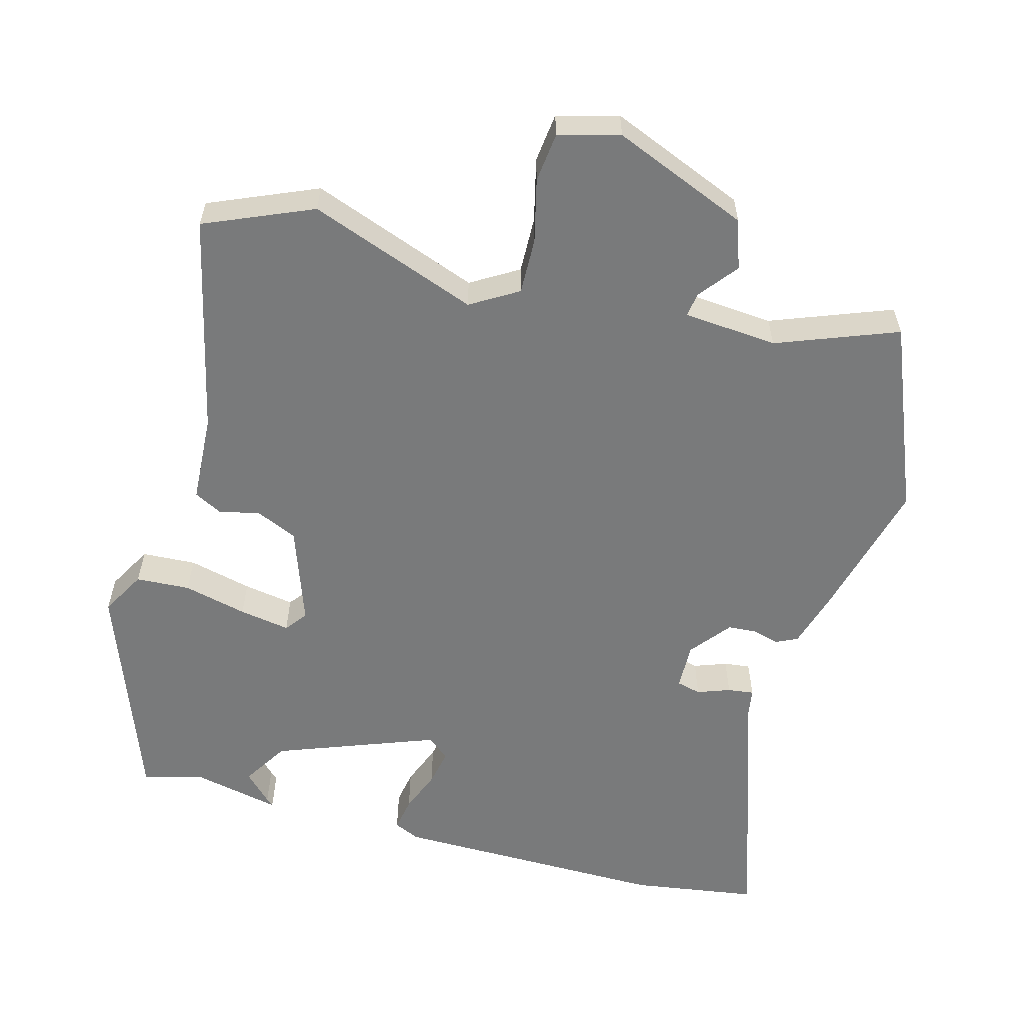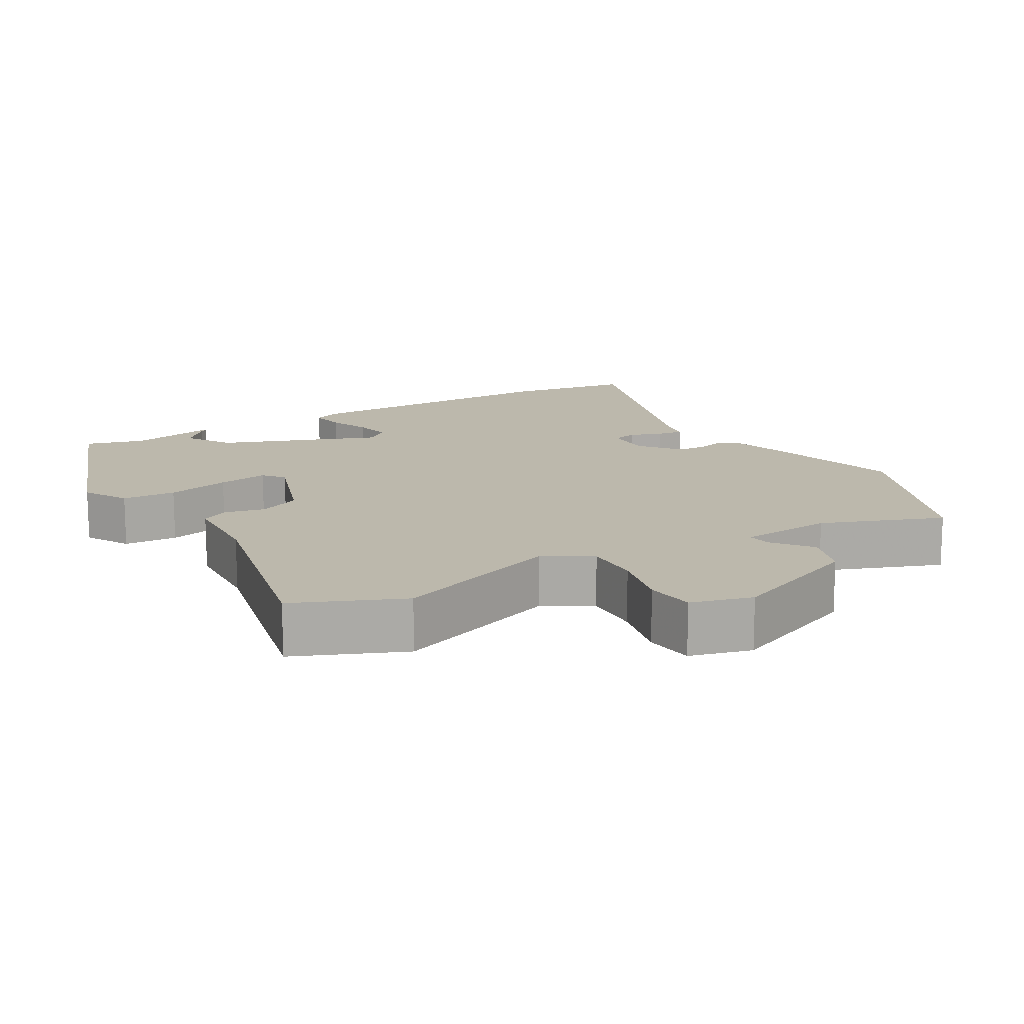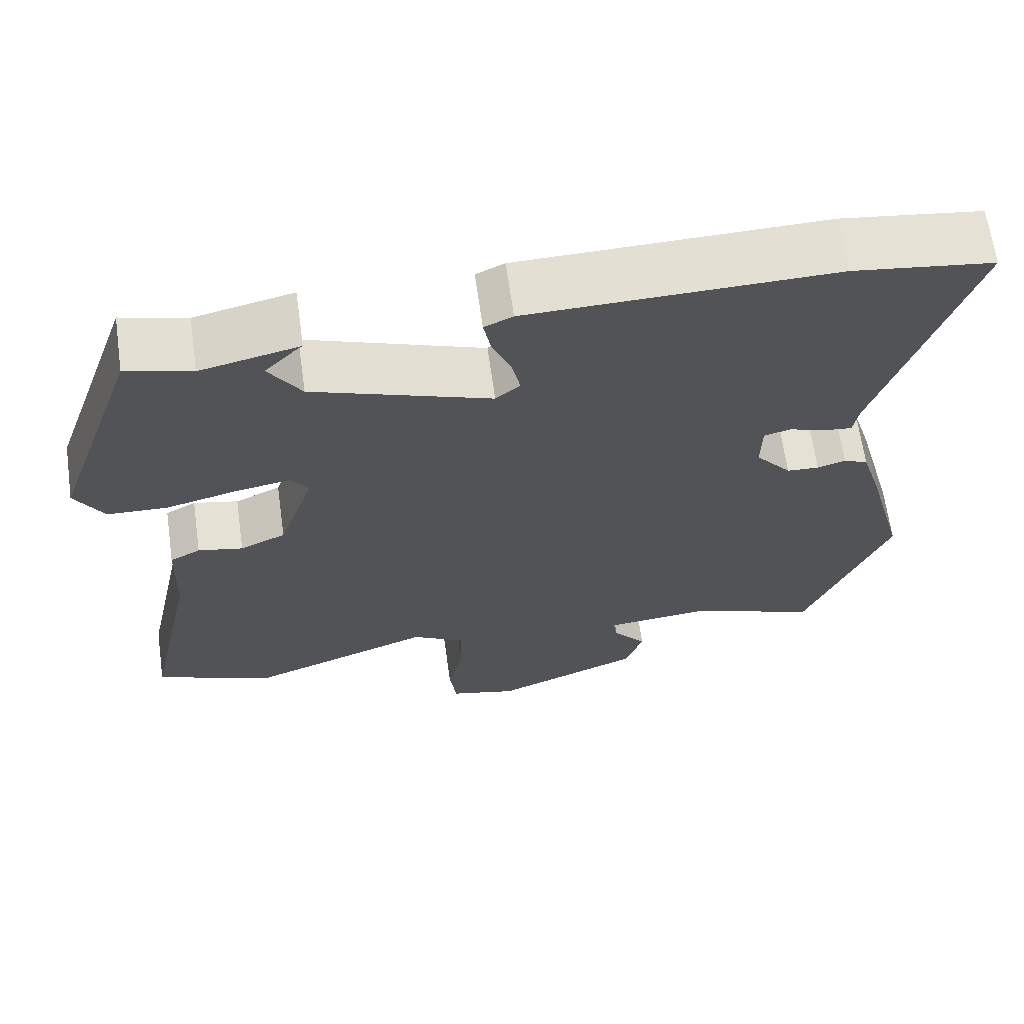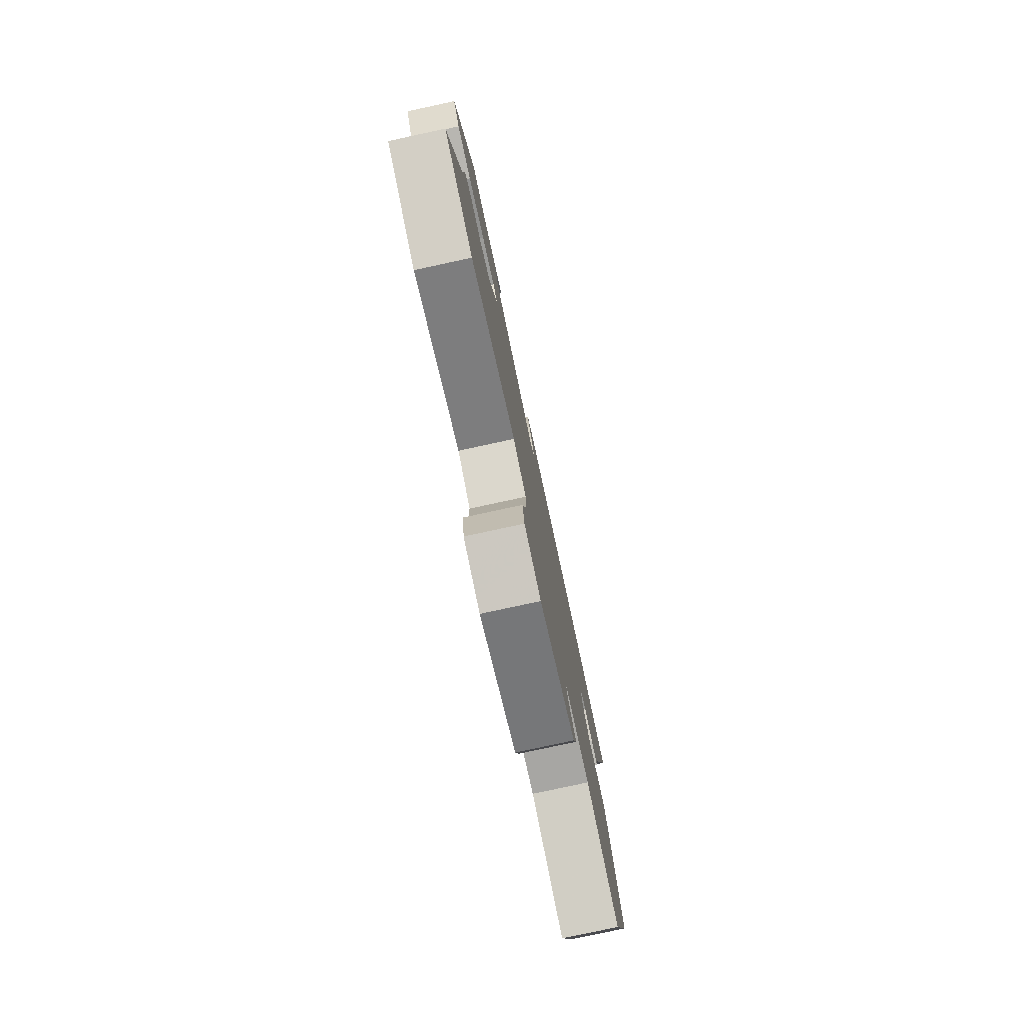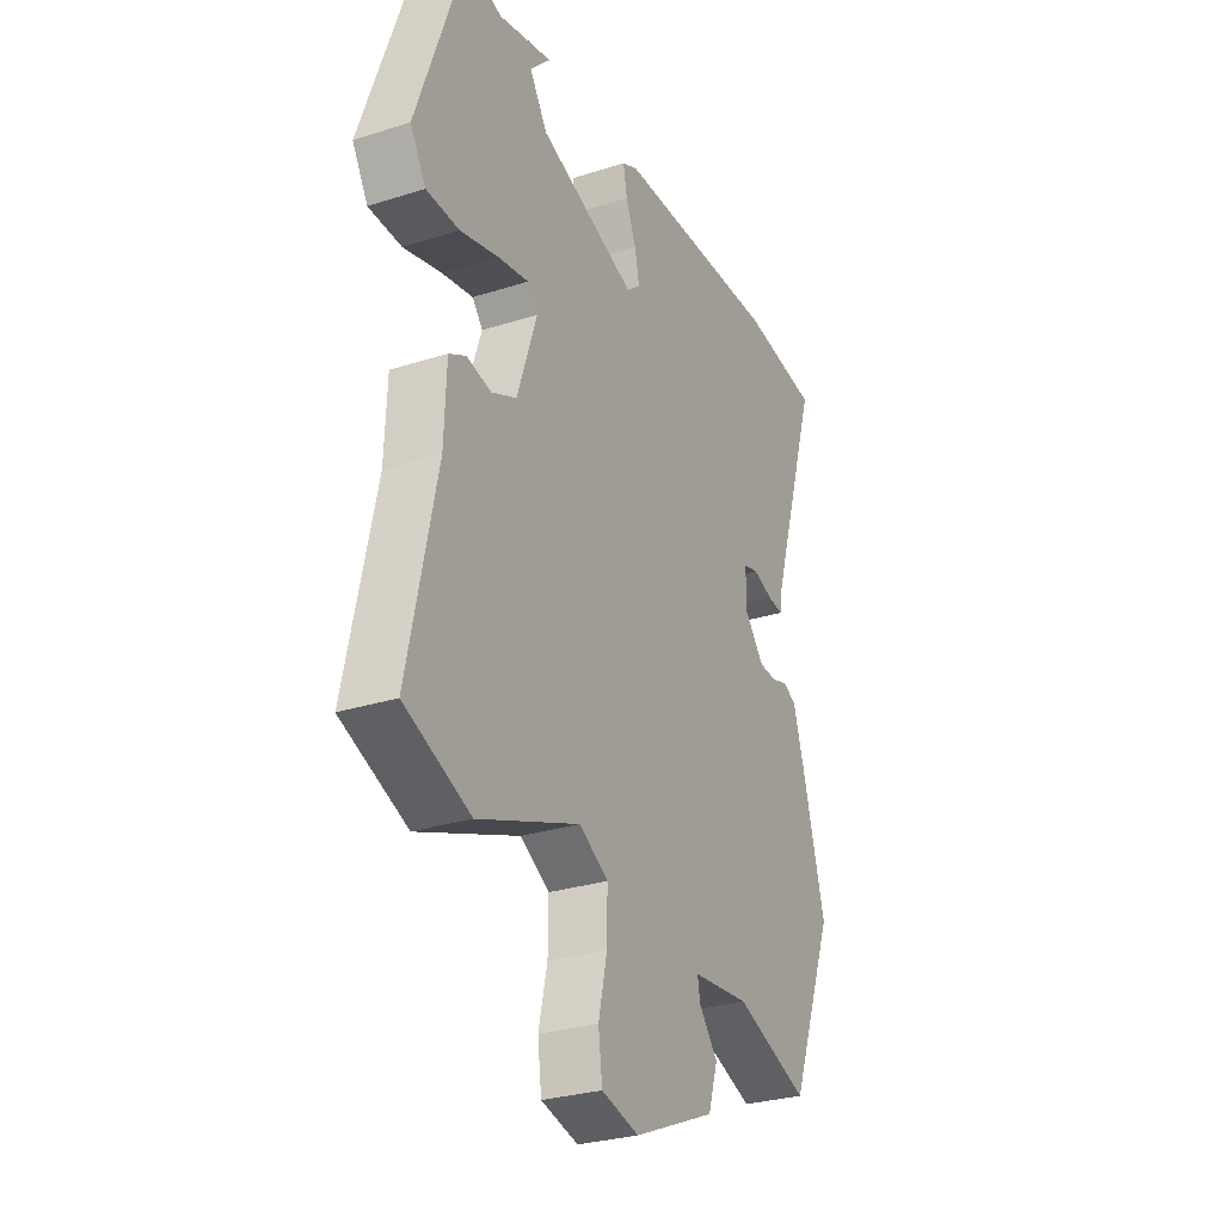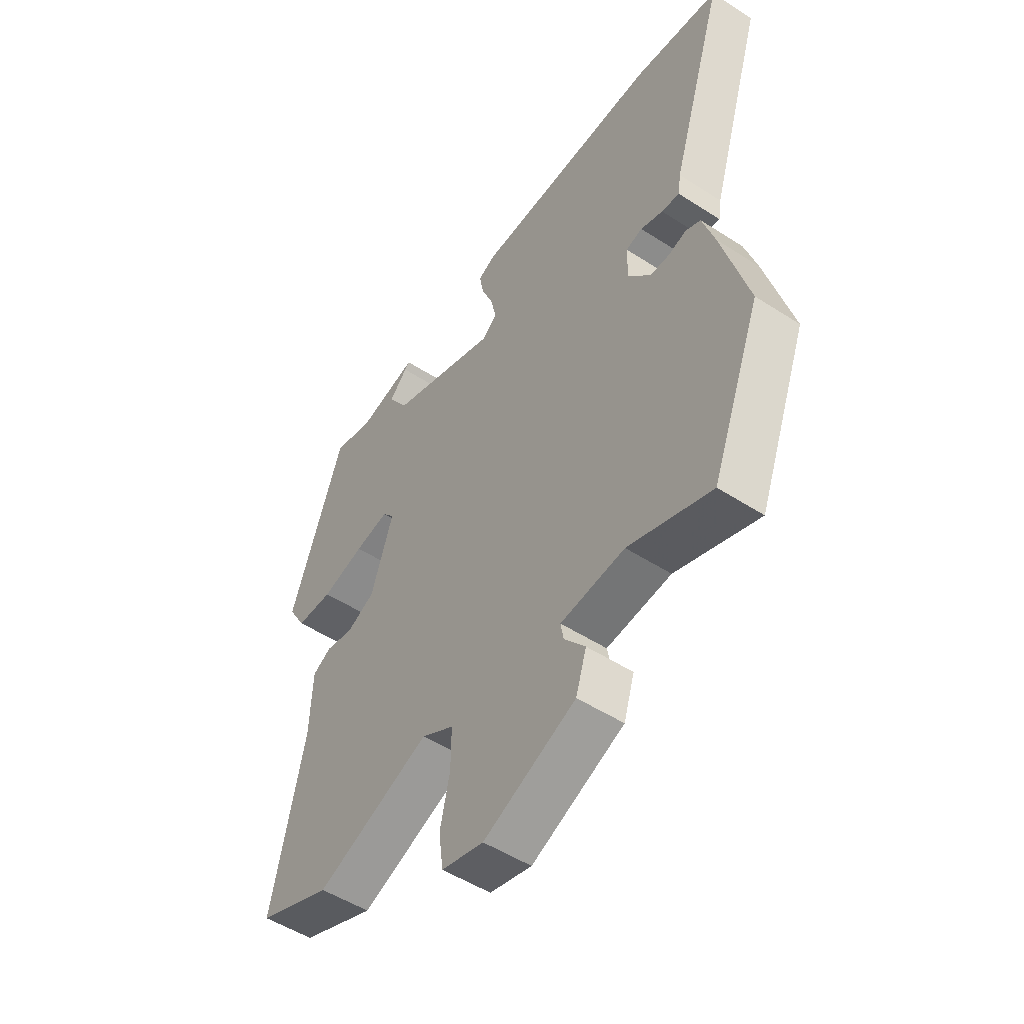
<metadata>
{"format":"obj","ext":"obj","renderer":"f3d","projection":"perspective","resolution":1024,"background":"white","views":[{"elev":-58.0,"azim":165.7,"up":"+Y"},{"elev":14.6,"azim":150.5,"up":"+Y"},{"elev":66.1,"azim":172.0,"up":"+Z"},{"elev":-79.5,"azim":102.2,"up":"+Z"},{"elev":-28.8,"azim":115.5,"up":"+Z"},{"elev":-51.5,"azim":-125.0,"up":"+Z"}]}
</metadata>
<code>
v 0.52 0.07 -0.492
v 0.368 0.07 -0.554
v 0.133 0.07 -0.463
v 0.066 0.07 -0.502
v 0.067 0.07 -0.581
v 0.087 0.07 -0.67
v 0.078 0.07 -0.739
v -0.008 0.07 -0.761
v -0.197 0.07 -0.68
v -0.219 0.07 -0.611
v -0.176 0.07 -0.558
v -0.17 0.07 -0.524
v -0.302 0.07 -0.511
v -0.472 0.07 -0.573
v -0.575 0.07 -0.308
v -0.522 0.07 -0.111
v -0.497 0.07 -0.03
v -0.466 0.07 -0.016
v -0.43 0.07 -0.027
v -0.389 0.07 -0.025
v -0.343 0.07 0.031
v -0.344 0.07 0.097
v -0.378 0.07 0.106
v -0.424 0.07 0.09
v -0.461 0.07 0.086
v -0.467 0.07 0.127
v -0.58 0.07 0.489
v -0.402 0.07 0.513
v -0.015 0.07 0.504
v 0.021 0.07 0.487
v 0.012 0.07 0.439
v -0.012 0.07 0.38
v -0.023 0.07 0.328
v 0.008 0.07 0.302
v 0.234 0.07 0.383
v 0.275 0.07 0.447
v 0.237 0.07 0.487
v 0.227 0.07 0.496
v 0.352 0.07 0.467
v 0.435 0.07 0.489
v 0.545 0.07 0.174
v 0.509 0.07 0.112
v 0.433 0.07 0.109
v 0.344 0.07 0.132
v 0.273 0.07 0.145
v 0.249 0.07 0.115
v 0.295 0.07 -0.023
v 0.353 0.07 -0.05
v 0.41 0.07 -0.038
v 0.449 0.07 -0.059
v 0.454 0.07 -0.184
v 0.52 0 -0.492
v 0.368 0 -0.554
v 0.133 0 -0.463
v 0.066 0 -0.502
v 0.067 0 -0.581
v 0.087 0 -0.67
v 0.078 0 -0.739
v -0.008 0 -0.761
v -0.197 0 -0.68
v -0.219 0 -0.611
v -0.176 0 -0.558
v -0.17 0 -0.524
v -0.302 0 -0.511
v -0.472 0 -0.573
v -0.575 0 -0.308
v -0.522 0 -0.111
v -0.497 0 -0.03
v -0.466 0 -0.016
v -0.43 0 -0.027
v -0.389 0 -0.025
v -0.343 0 0.031
v -0.344 0 0.097
v -0.378 0 0.106
v -0.424 0 0.09
v -0.461 0 0.086
v -0.467 0 0.127
v -0.58 0 0.489
v -0.402 0 0.513
v -0.015 0 0.504
v 0.021 0 0.487
v 0.012 0 0.439
v -0.012 0 0.38
v -0.023 0 0.328
v 0.008 0 0.302
v 0.234 0 0.383
v 0.275 0 0.447
v 0.237 0 0.487
v 0.227 0 0.496
v 0.352 0 0.467
v 0.435 0 0.489
v 0.545 0 0.174
v 0.509 0 0.112
v 0.433 0 0.109
v 0.344 0 0.132
v 0.273 0 0.145
v 0.249 0 0.115
v 0.295 0 -0.023
v 0.353 0 -0.05
v 0.41 0 -0.038
v 0.449 0 -0.059
v 0.454 0 -0.184
f 48 49 50 51
f 47 48 51 1
f 41 42 43 44
f 39 40 41 44
f 39 44 45
f 37 38 39
f 36 37 39
f 35 36 39 45
f 34 35 45 46
f 29 30 31 32
f 29 32 33
f 26 27 28 29
f 26 29 33
f 23 24 25 26
f 23 26 33 34
f 16 17 18 19
f 16 19 20
f 13 14 15 16
f 12 13 16 20
f 8 9 10 11
f 8 11 12
f 5 6 7 8
f 4 5 8 12
f 3 4 12 20
f 47 1 2 3
f 22 23 34 46
f 21 22 46 47
f 3 20 21 47
f 102 101 100 99
f 52 102 99 98
f 95 94 93 92
f 95 92 91 90
f 96 95 90
f 90 89 88
f 90 88 87
f 96 90 87 86
f 97 96 86 85
f 83 82 81 80
f 84 83 80
f 80 79 78 77
f 84 80 77
f 77 76 75 74
f 85 84 77 74
f 70 69 68 67
f 71 70 67
f 67 66 65 64
f 71 67 64 63
f 62 61 60 59
f 63 62 59
f 59 58 57 56
f 63 59 56 55
f 71 63 55 54
f 54 53 52 98
f 97 85 74 73
f 98 97 73 72
f 98 72 71 54
f 1 52 53 2
f 2 53 54 3
f 3 54 55 4
f 4 55 56 5
f 5 56 57 6
f 6 57 58 7
f 7 58 59 8
f 8 59 60 9
f 9 60 61 10
f 10 61 62 11
f 11 62 63 12
f 12 63 64 13
f 13 64 65 14
f 14 65 66 15
f 15 66 67 16
f 16 67 68 17
f 17 68 69 18
f 18 69 70 19
f 19 70 71 20
f 20 71 72 21
f 21 72 73 22
f 22 73 74 23
f 23 74 75 24
f 24 75 76 25
f 25 76 77 26
f 26 77 78 27
f 27 78 79 28
f 28 79 80 29
f 29 80 81 30
f 30 81 82 31
f 31 82 83 32
f 32 83 84 33
f 33 84 85 34
f 34 85 86 35
f 35 86 87 36
f 36 87 88 37
f 37 88 89 38
f 38 89 90 39
f 39 90 91 40
f 40 91 92 41
f 41 92 93 42
f 42 93 94 43
f 43 94 95 44
f 44 95 96 45
f 45 96 97 46
f 46 97 98 47
f 47 98 99 48
f 48 99 100 49
f 49 100 101 50
f 50 101 102 51
f 51 102 52 1

</code>
